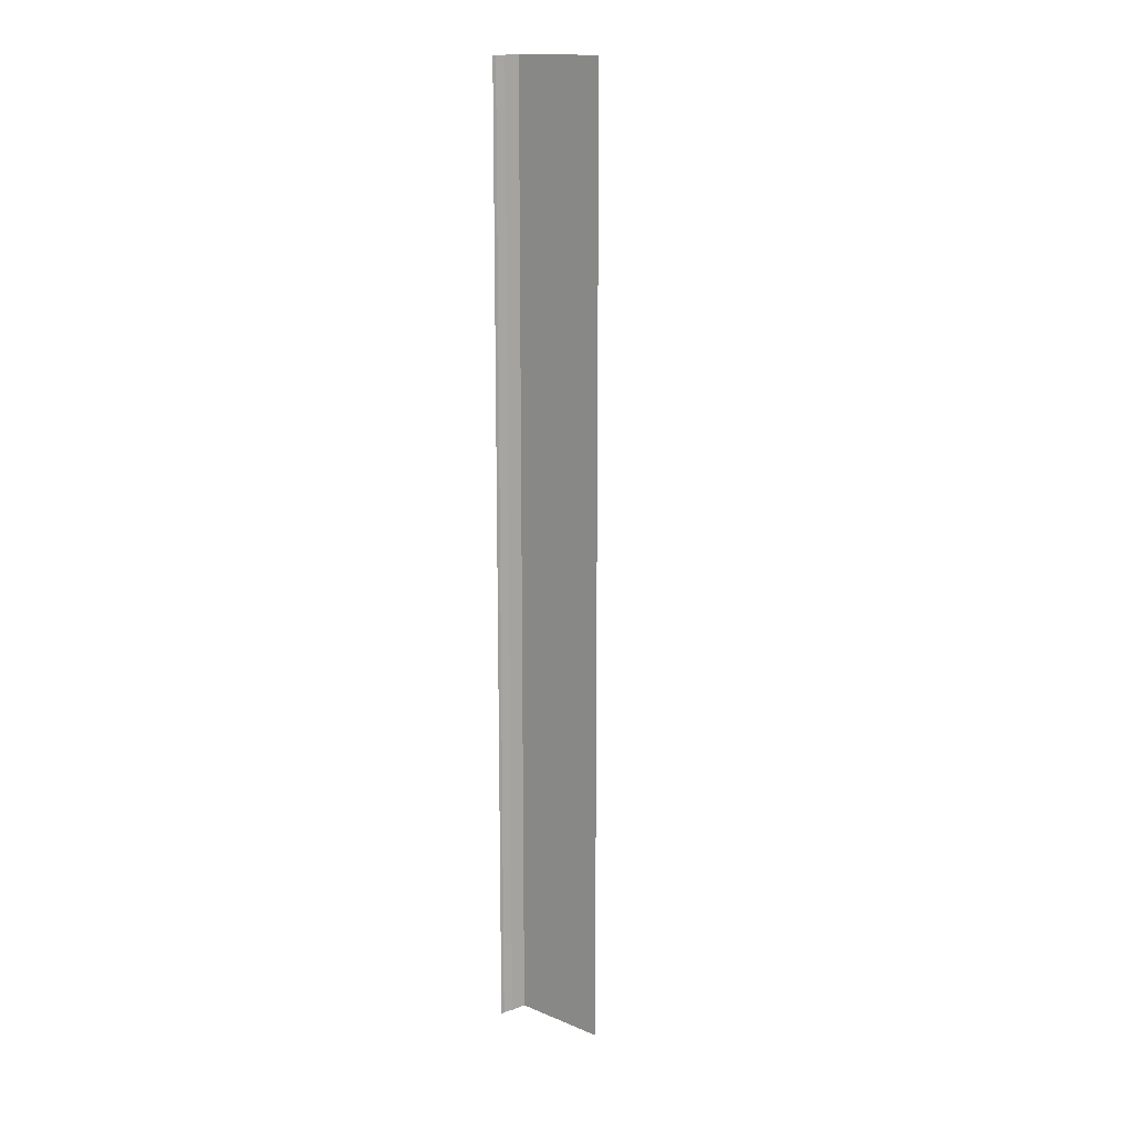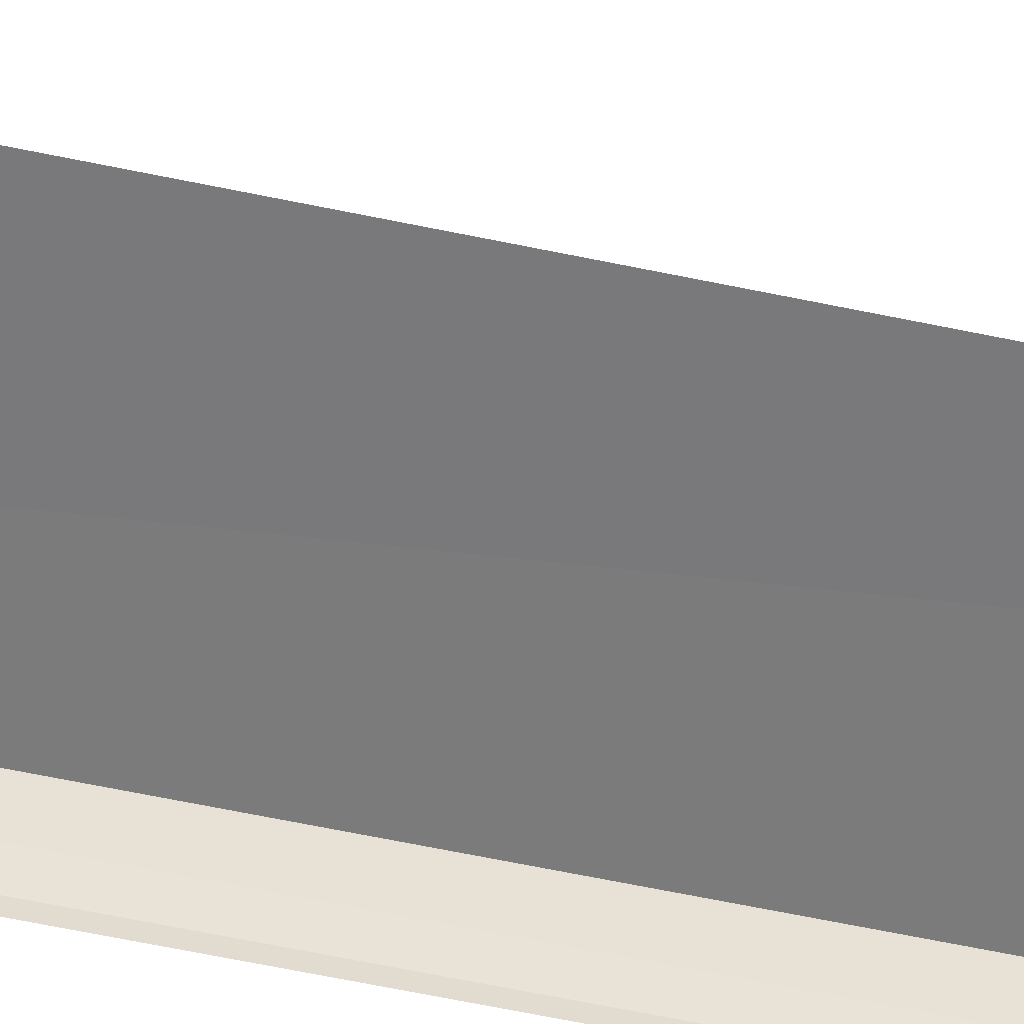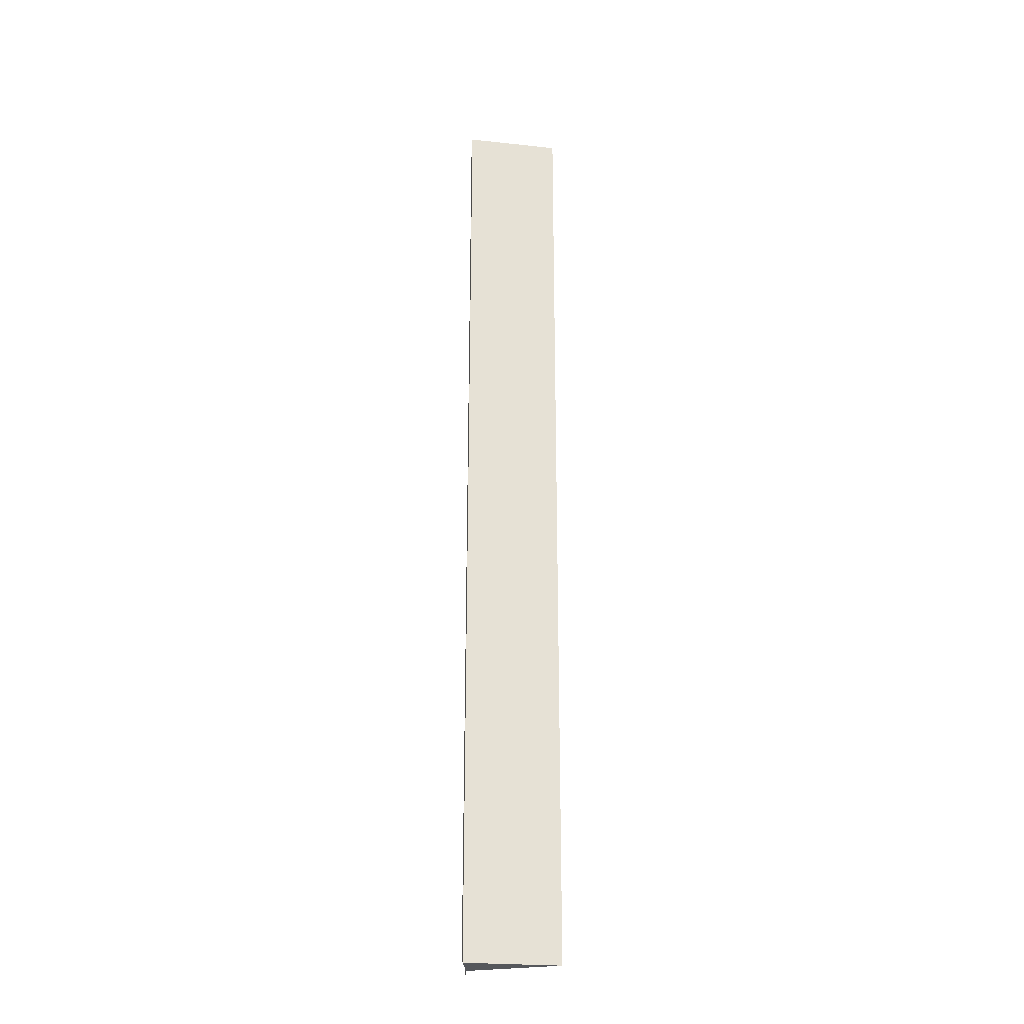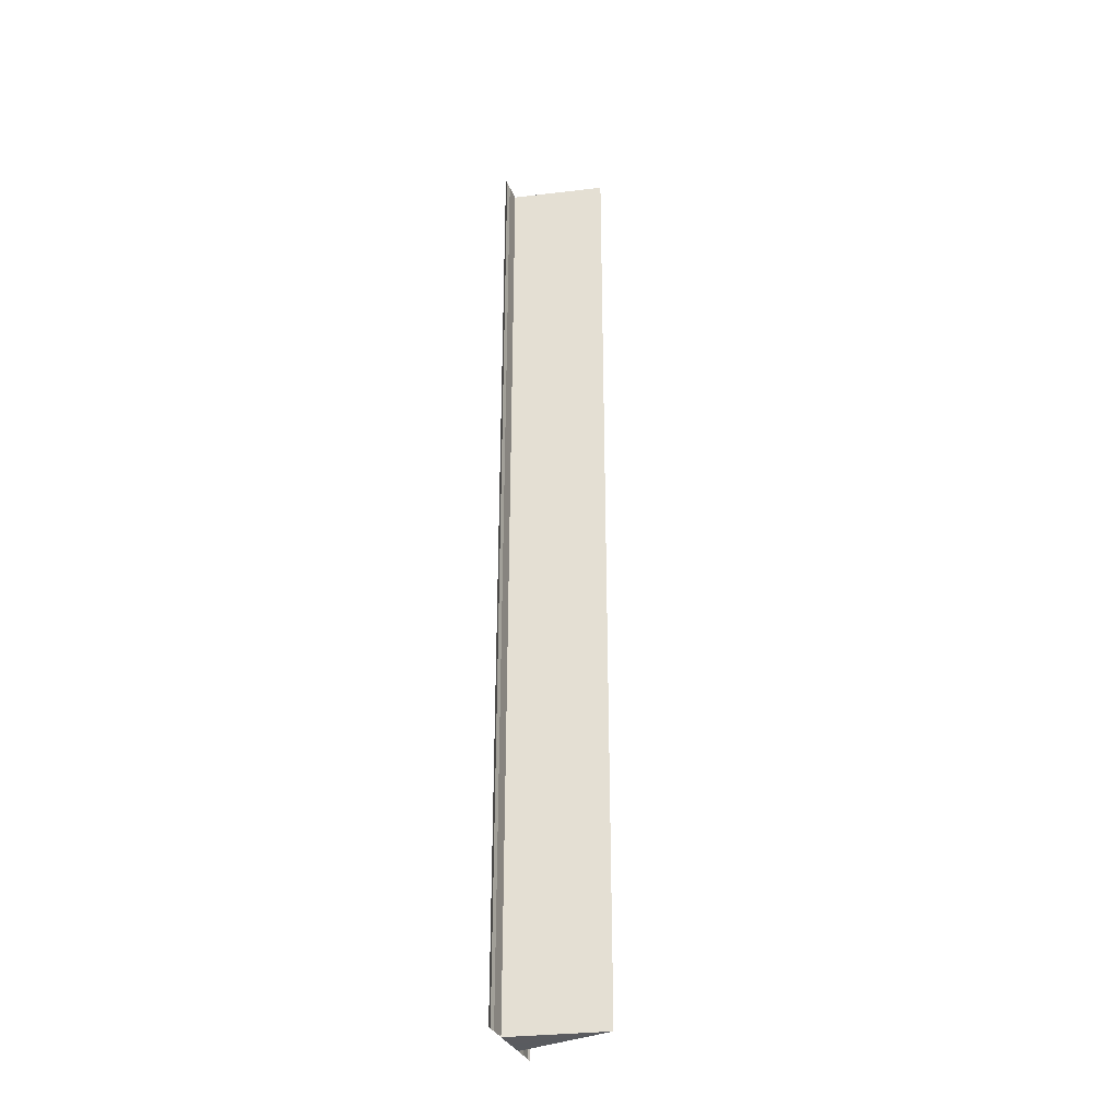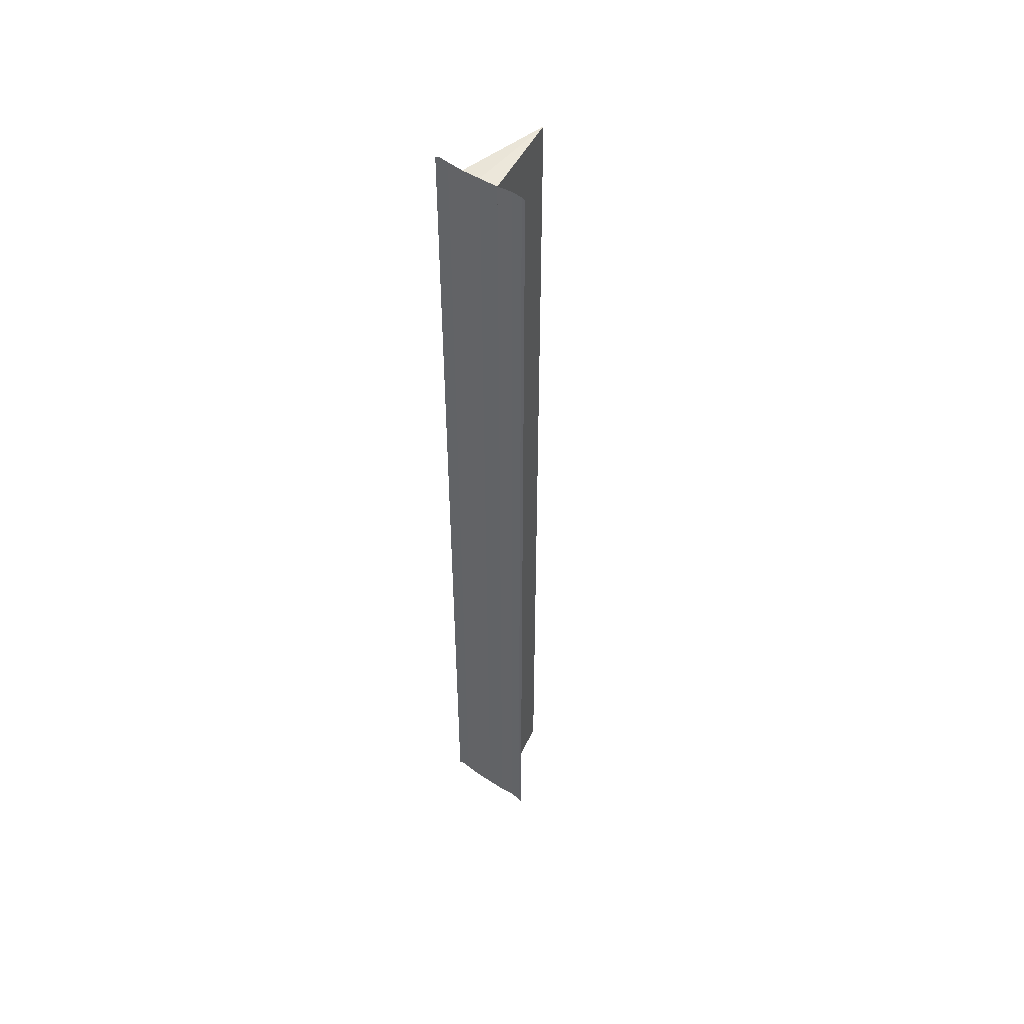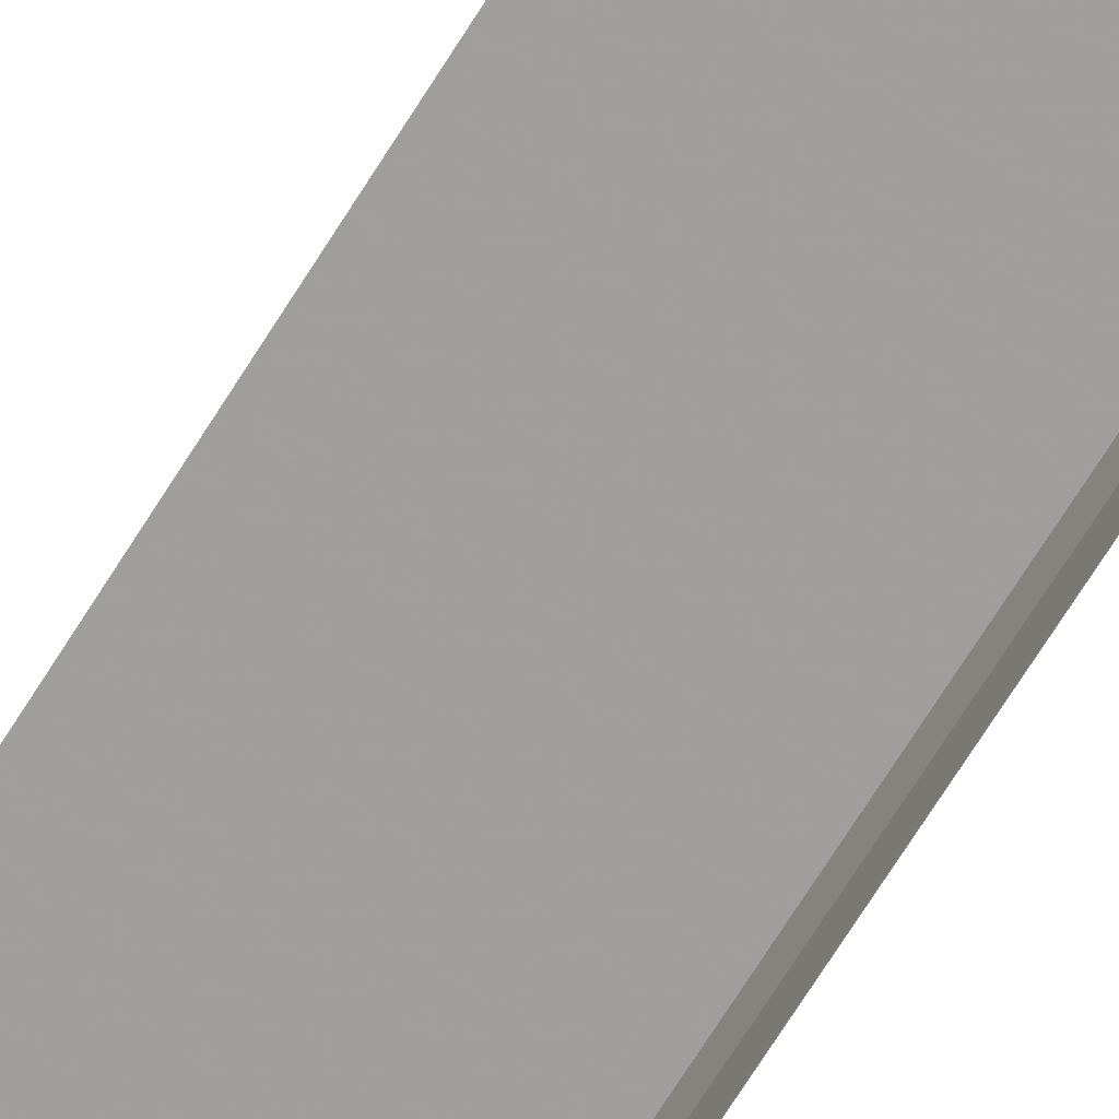
<metadata>
{"format":"obj","ext":"obj","renderer":"f3d","projection":"perspective","resolution":1024,"background":"white","views":[{"elev":14.3,"azim":51.9,"up":"+Y"},{"elev":-47.5,"azim":75.6,"up":"+Z"},{"elev":-25.4,"azim":0.5,"up":"+Y"},{"elev":-32.5,"azim":20.1,"up":"+Y"},{"elev":49.4,"azim":-53.3,"up":"+Y"},{"elev":-67.1,"azim":148.5,"up":"+Z"}]}
</metadata>
<code>
o 20477
v 2202 1865 3.834
v 2202 1865 3.836
v 2202 1865 3.834
v 2202 1865 3.832
v 2202 1865 3.834
v 2202 1865 3.834
v 2202 1865 3.836
v 2202 1865 3.836
v 2202 1865 3.834
v 2202 1865 3.838
v 2202 1865 3.838
v 2202 1865 3.839
v 2202 1865 3.839
v 2202 1865 3.839
v 2202 1865 3.839
v 2202 1865 3.839
v 2202 1865 3.836
v 2202 1865 3.836
v 2202 1865 3.834
v 2202 1865 3.832
v 2202 1865 3.834
v 2202 1865 3.834
v 2202 1865 3.832
v 2202 1865 3.834
v 2202 1865 3.836
v 2202 1865 3.834
v 2202 1865 3.832
v 2202 1865 3.831
v 2202 1865 3.834
v 2202 1865 3.832
v 2202 1865 3.831
v 2202 1865 3.83
v 2202 1865 3.829
v 2202 1865 3.829
v 2202 1865 3.83
v 2202 1865 3.83
v 2202 1865 3.836
v 2202 1865 3.838
v 2202 1865 3.834
v 2202 1865 3.838
v 2202 1865 3.838
v 2202 1865 3.839
v 2202 1865 3.839
v 2202 1865 3.839
v 2202 1865 3.839
v 2202 1865 3.839
v 2202 1865 3.832
v 2202 1865 3.831
v 2202 1865 3.831
v 2202 1865 3.831
v 2202 1865 3.83
v 2202 1865 3.83
v 2202 1865 3.829
v 2202 1865 3.829
v 2202 1865 3.829
f 1 2 3
f 1 4 5
f 6 5 7
f 8 5 9
f 10 2 11
f 10 12 11
f 13 12 14
f 14 15 16
f 11 15 16
f 11 17 18
f 19 17 18
f 20 21 19
f 19 22 23
f 24 25 22
f 26 27 23
f 28 27 23
f 29 30 26
f 31 30 28
f 31 32 28
f 33 32 34
f 28 35 36
f 34 35 36
f 37 38 8
f 37 39 8
f 8 40 41
f 42 40 41
f 43 38 42
f 43 44 42
f 42 45 46
f 47 48 20
f 47 1 20
f 20 49 50
f 51 49 50
f 52 48 51
f 52 53 51
f 51 54 55

</code>
